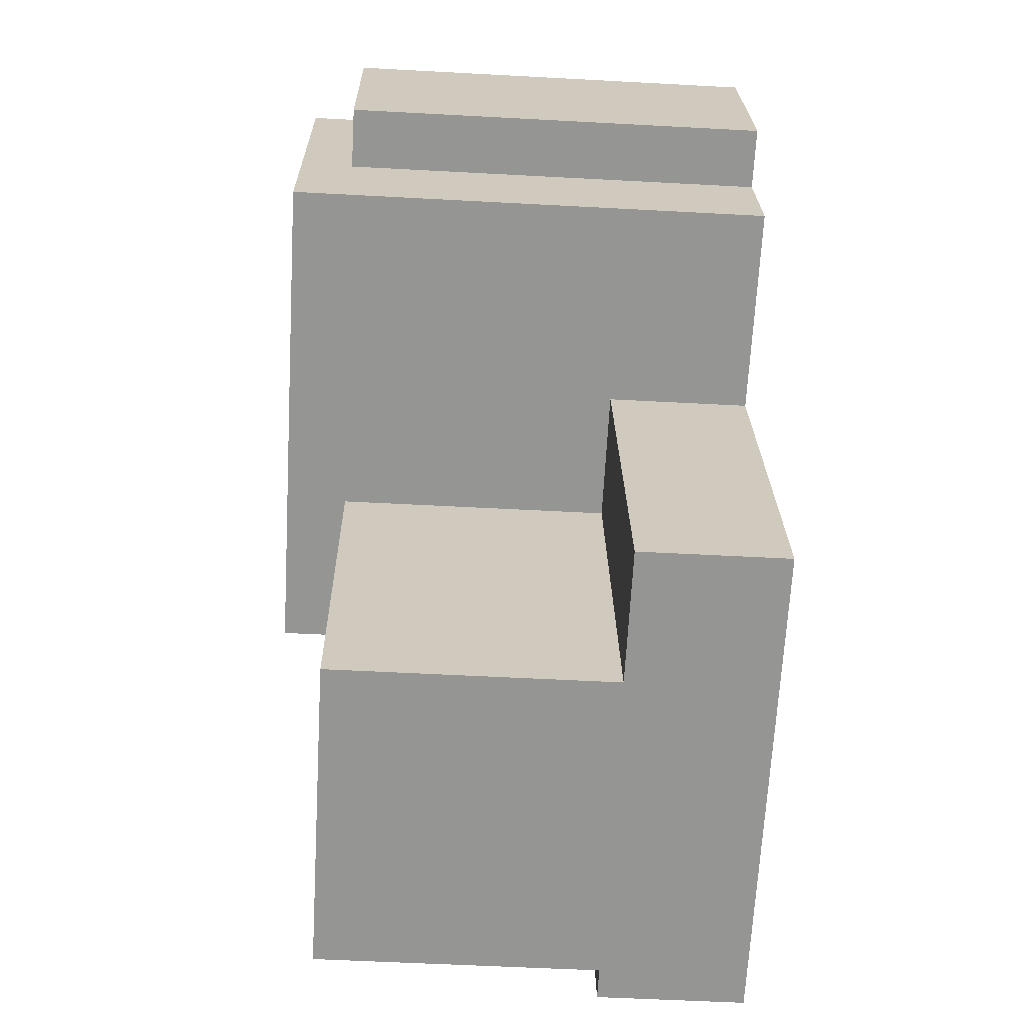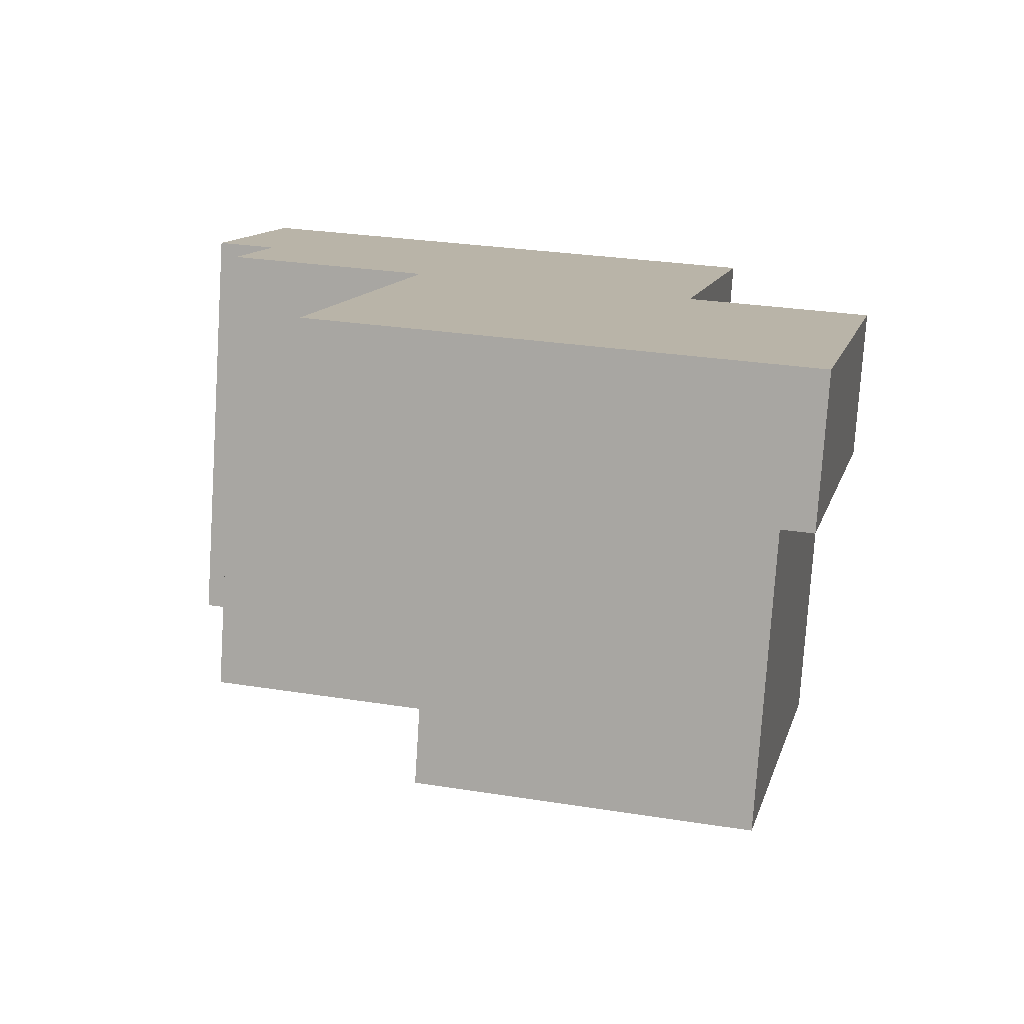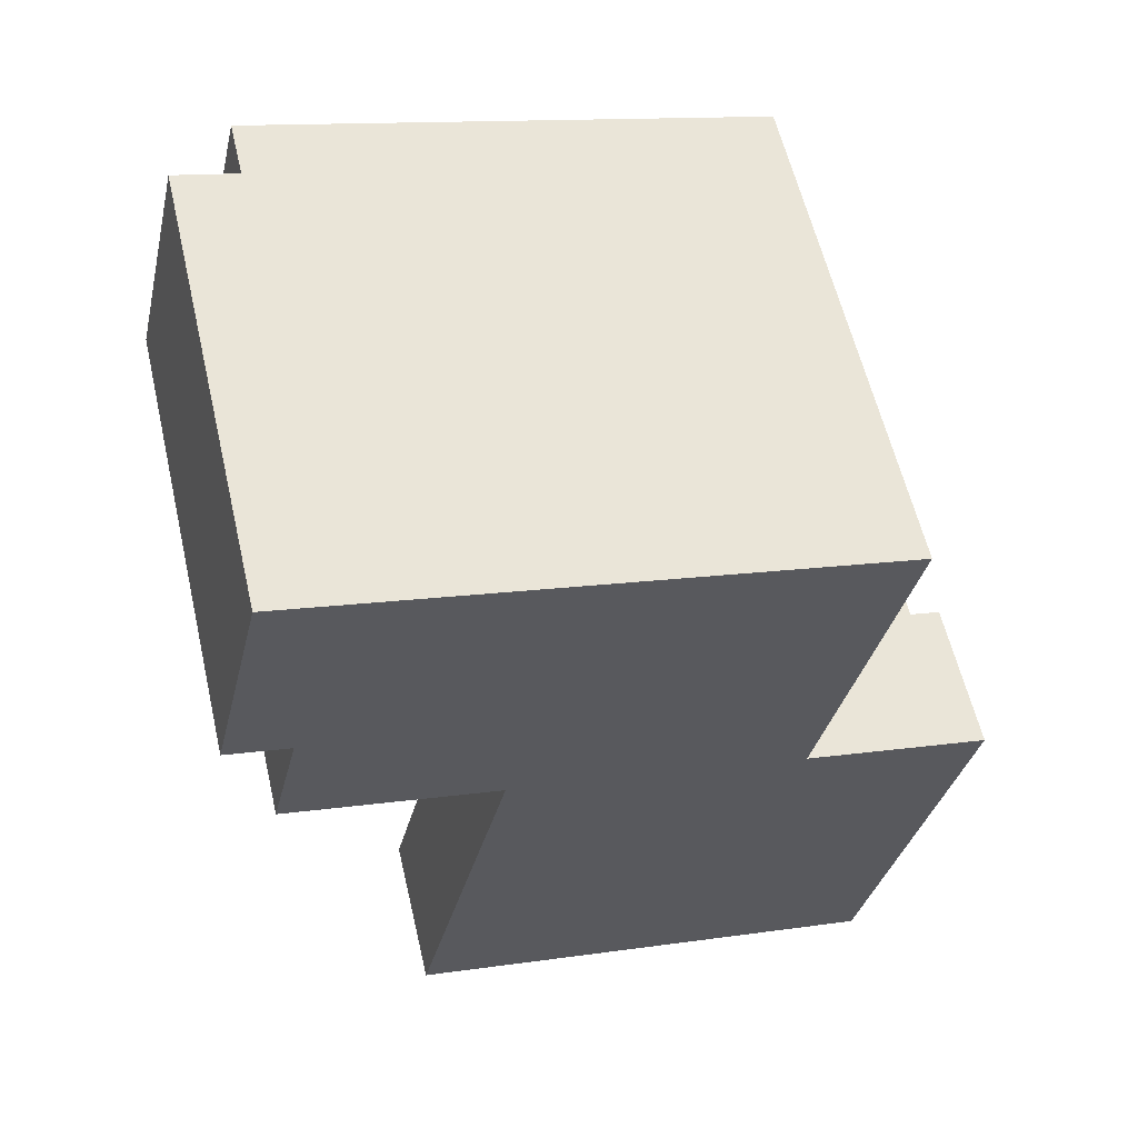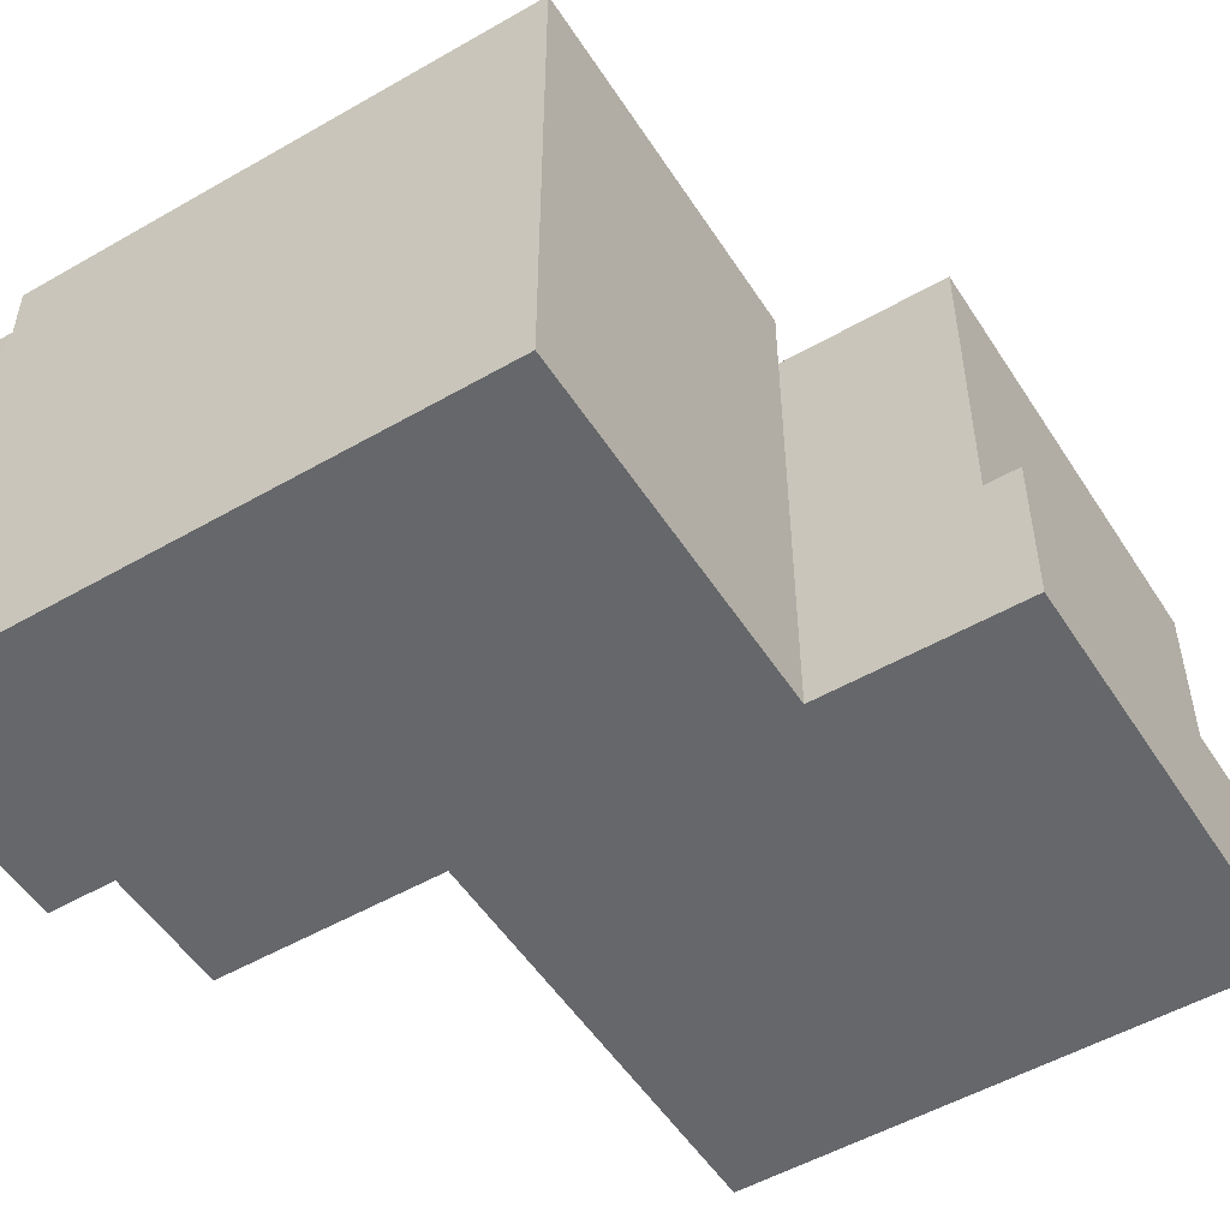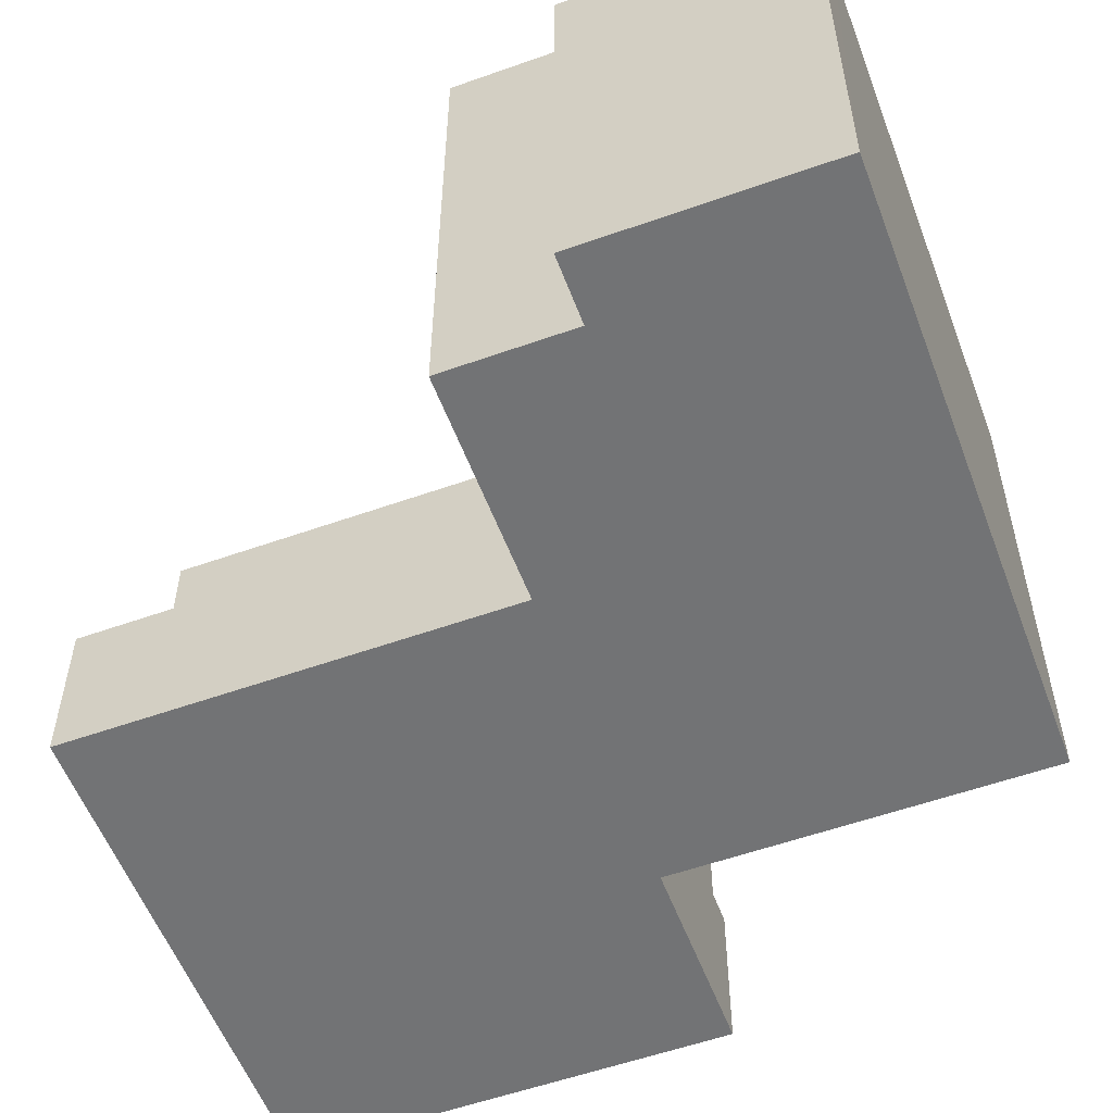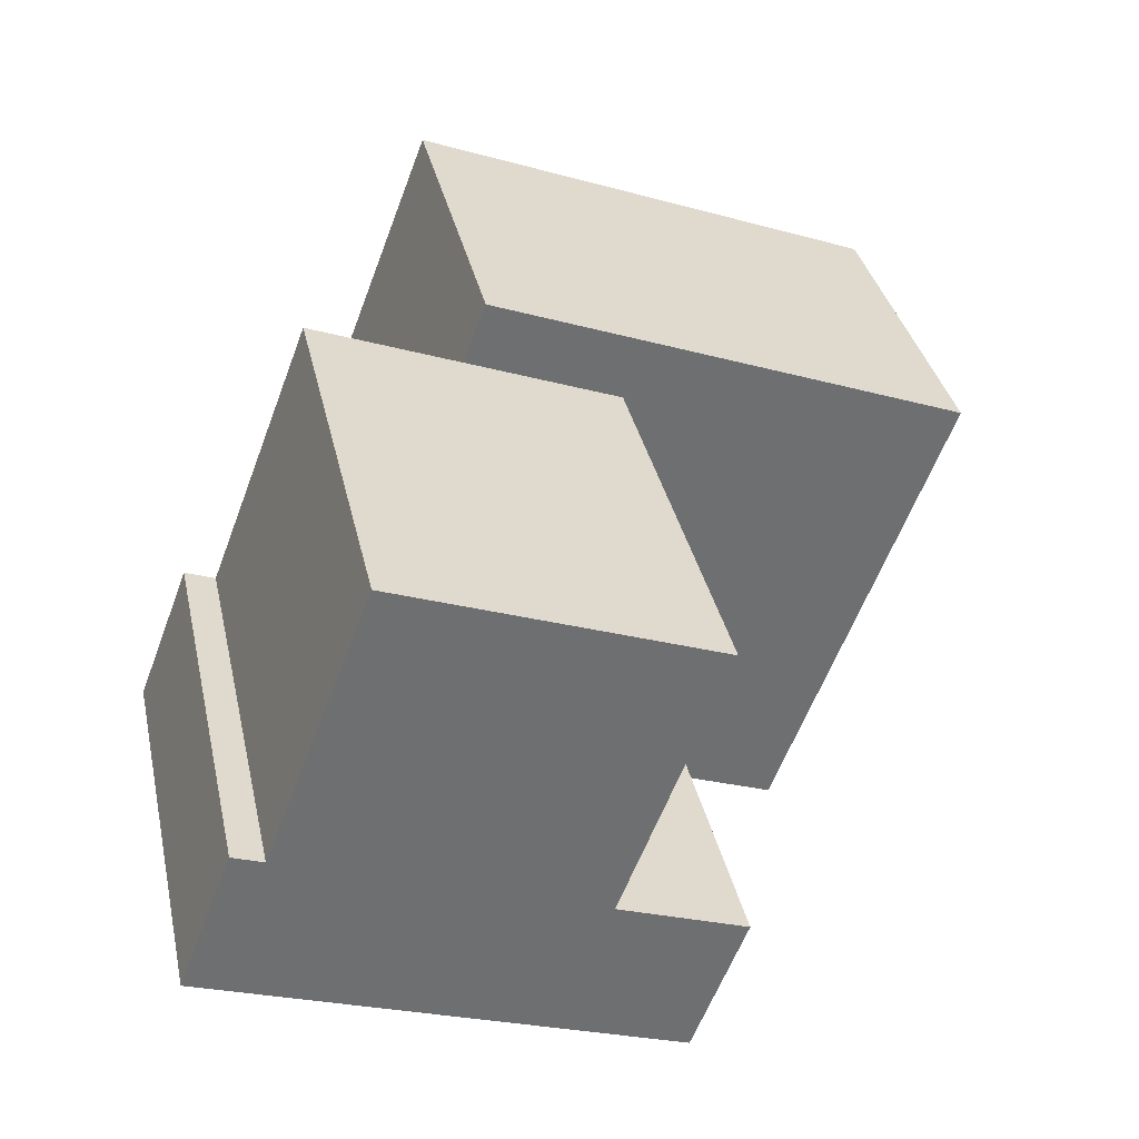
<metadata>
{"format":"obj","ext":"obj","renderer":"f3d","projection":"perspective","resolution":1024,"background":"white","views":[{"elev":-54.1,"azim":-93.3,"up":"+Z"},{"elev":-77.3,"azim":-3.7,"up":"+Z"},{"elev":59.2,"azim":-13.1,"up":"+Z"},{"elev":-52.0,"azim":45.1,"up":"+Y"},{"elev":-55.8,"azim":-56.3,"up":"+Y"},{"elev":-58.8,"azim":159.6,"up":"+Z"}]}
</metadata>
<code>
v  15.48 18 -8.813
v  24.58 18 -28.57
v  11.55 18 -25.5
v  28.51 18 -11.88
v  22.16 18 -10.38
v  2.547 18.36 -0.599
v  2.159 18.36 9.186
v  4.707 18.36 8.595
v  0.0003917 18.36 -0.0005806
v  4.708 20.65 8.595
v  22.16 20.65 -10.38
v  1.394 20.65 -5.503
v  25.47 20.65 3.714
v  11.55 6.14 -25.5
v  10.02 6.14 -7.53
v  15.48 6.14 -8.813
v  6.093 6.14 -24.22
v  28.51 6.14 -11.88
v  25.87 6.14 -28.87
v  24.58 6.14 -28.57
v  29.79 6.14 -12.18
v  10.02 4.61e-16 -7.53
v  2.546 3.664e-17 -0.5984
v  1.394 3.369e-16 -5.502
v  2.159 -5.625e-16 9.187
v  0 0 0
v  18.24 1.658e-15 -27.07
v  6.093 1.483e-15 -24.22
v  25.87 1.768e-15 -28.87
v  29.79 7.456e-16 -12.18
v  22.16 6.358e-16 -10.38
v  4.705 -5.259e-16 8.588
v  23.31 3.355e-16 -5.479
v  25.47 -2.27e-16 3.707
v  22.16 18.36 -10.38
v  22.16 6.14 -10.38
v  25.47 18.36 3.715
v  1.394 6.14 -5.502
v  1.394 18.36 -5.503
v  1.394 18 -5.503
v  2.547 18 -0.599
v  2.546 6.14 -0.5986
g defaultobject
f 1 2 3
f 2 1 4
f 4 1 5
f 6 7 8
f 7 6 9
f 10 11 12
f 11 10 13
f 14 15 16
f 15 14 17
f 18 19 20
f 19 18 21
f 22 23 24
f 23 25 26
f 25 23 22
f 27 22 28
f 22 27 29
f 22 29 30
f 22 30 31
f 22 31 25
f 25 31 32
f 32 33 34
f 33 32 31
f 29 20 19
f 20 3 2
f 3 20 29
f 3 29 27
f 3 27 14
f 14 27 28
f 14 28 17
f 13 35 11
f 35 13 5
f 5 13 36
f 36 13 37
f 36 37 34
f 36 34 31
f 31 34 33
f 35 12 11
f 12 35 5
f 12 5 1
f 12 1 16
f 12 16 15
f 12 15 22
f 12 22 24
f 12 24 38
f 12 38 39
f 39 38 40
f 21 18 30
f 30 36 31
f 36 30 5
f 5 30 18
f 5 18 4
f 38 6 40
f 6 38 41
f 41 38 42
f 42 38 24
f 42 24 23
f 39 10 12
f 10 39 40
f 10 40 6
f 10 6 8
f 25 8 7
f 8 13 10
f 13 8 25
f 13 25 32
f 13 32 37
f 37 32 34
f 26 7 9
f 7 26 25
f 26 42 23
f 42 26 9
f 42 9 41
f 41 9 6
f 16 3 14
f 3 16 1
f 20 4 18
f 4 20 2
f 28 15 17
f 15 28 22
f 29 21 30
f 21 29 19

</code>
